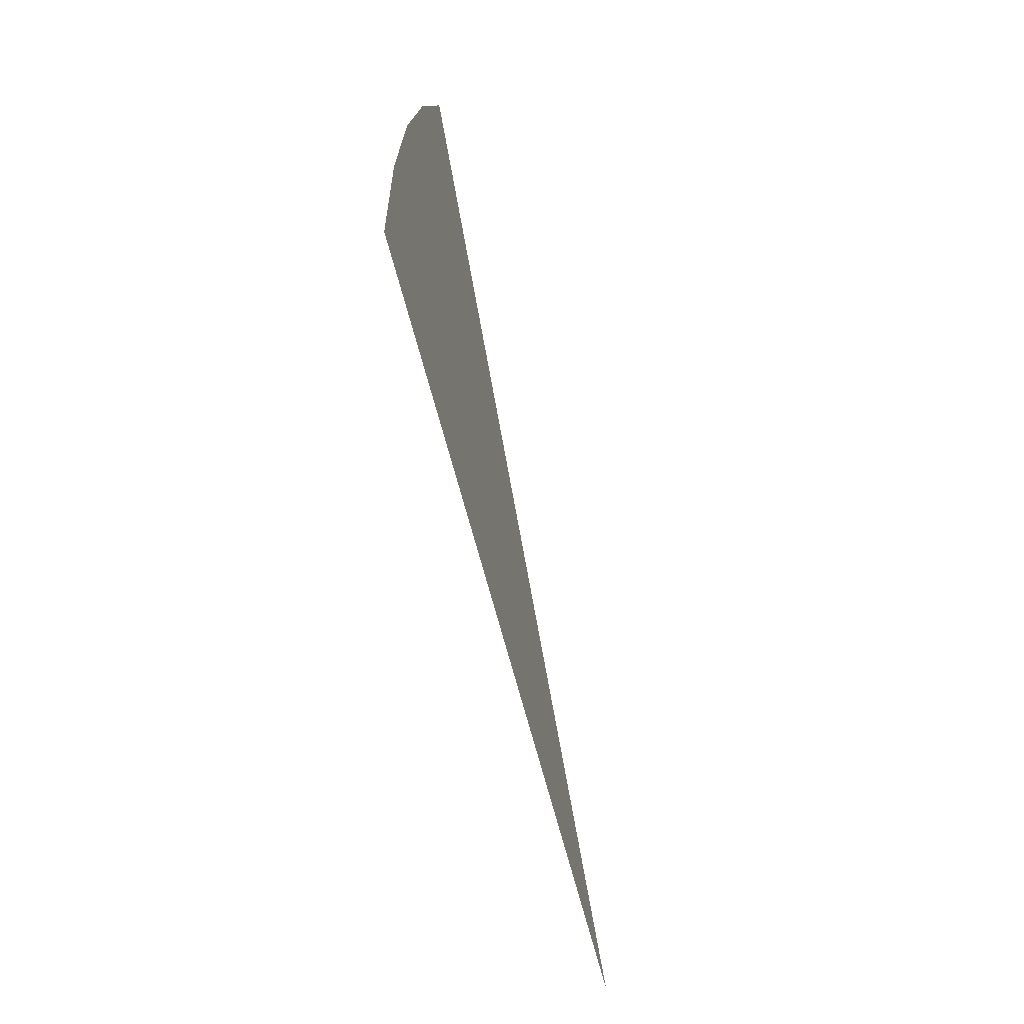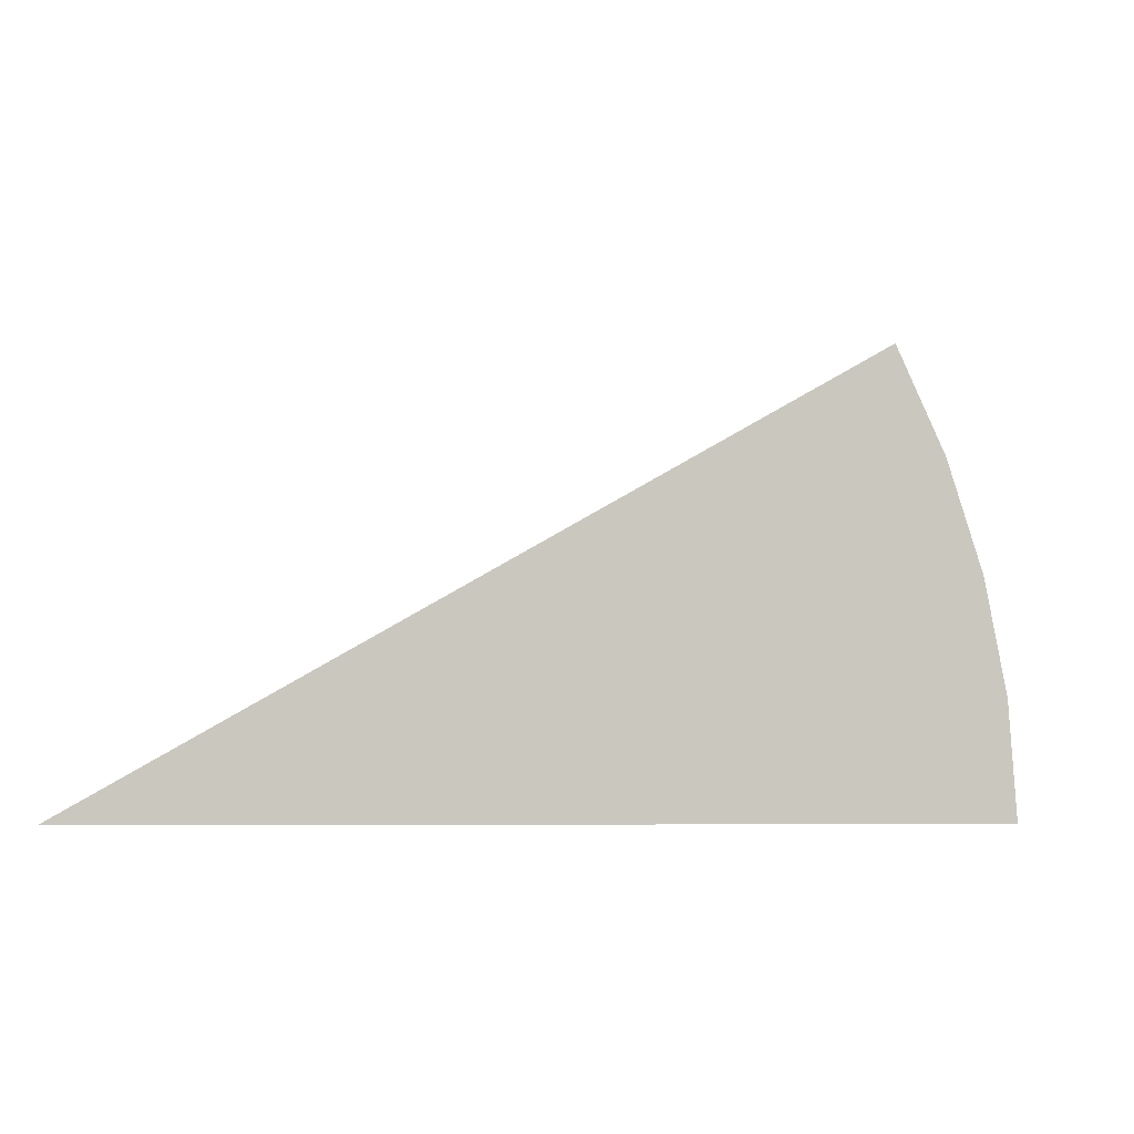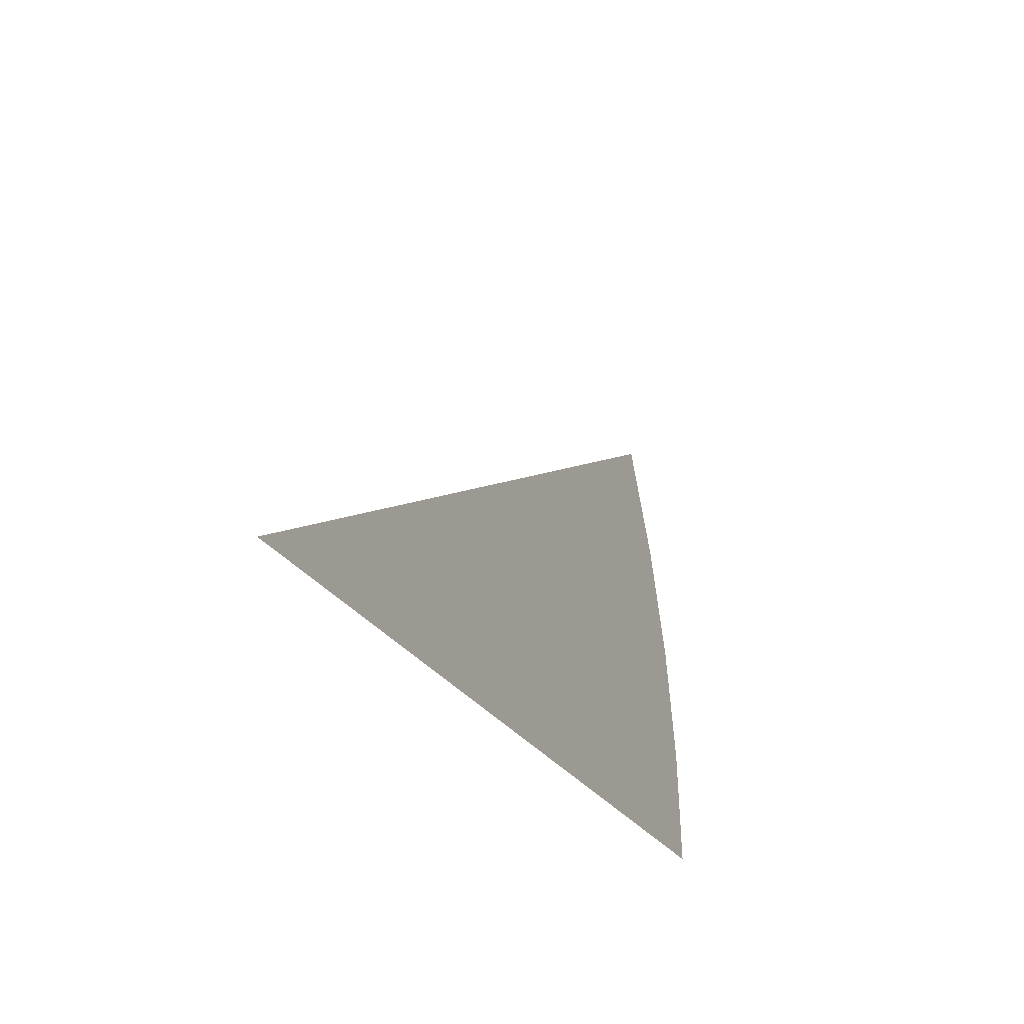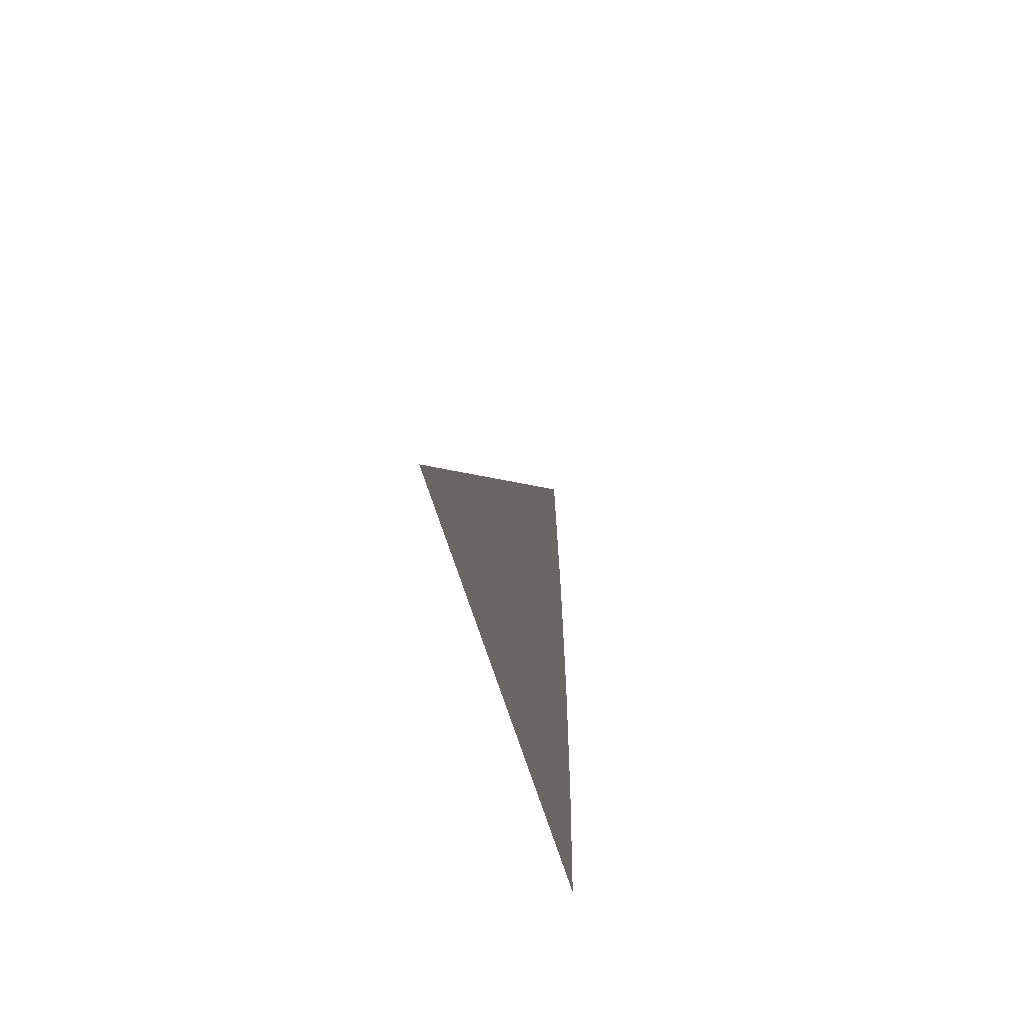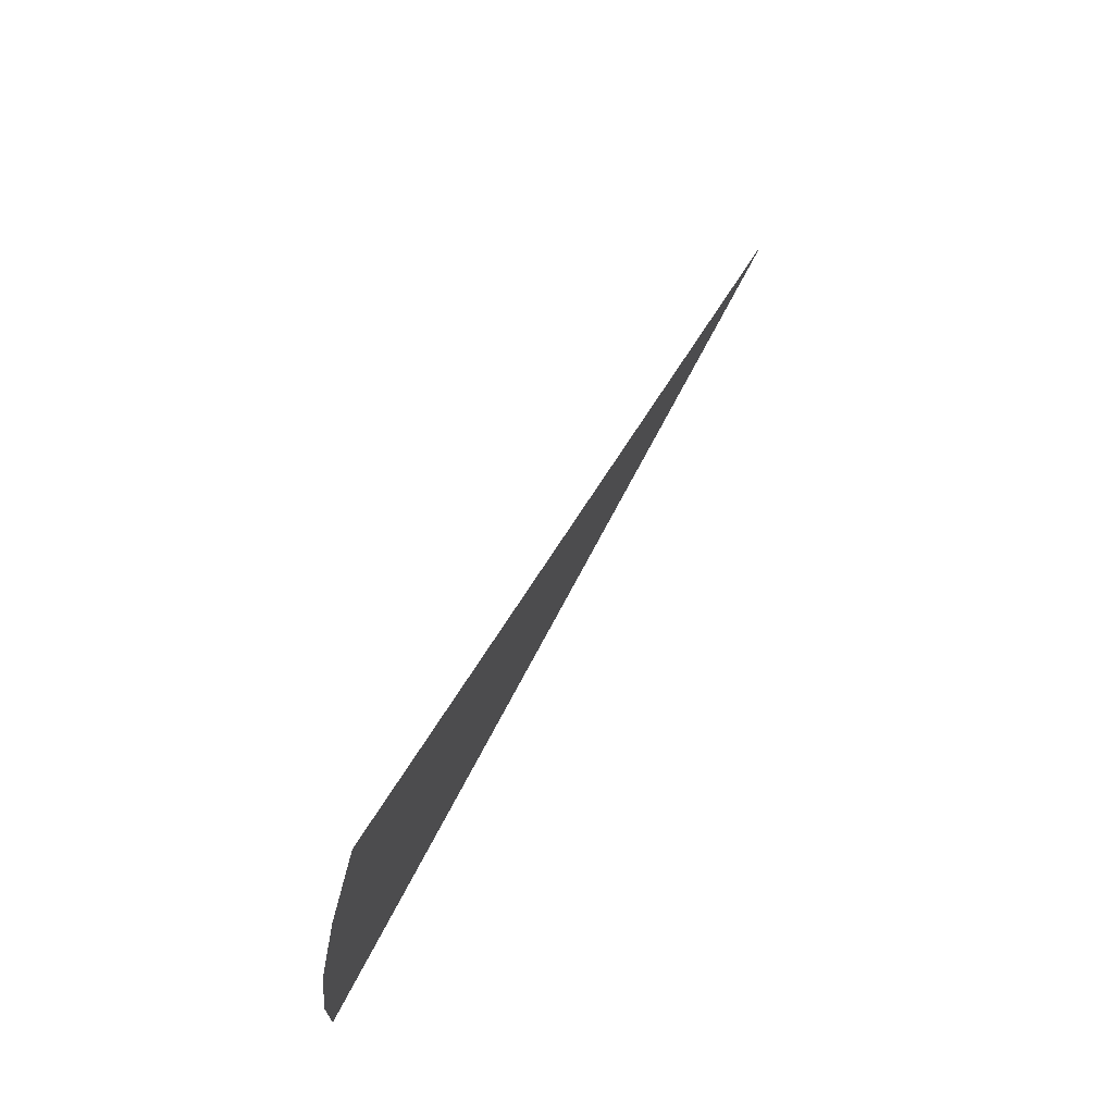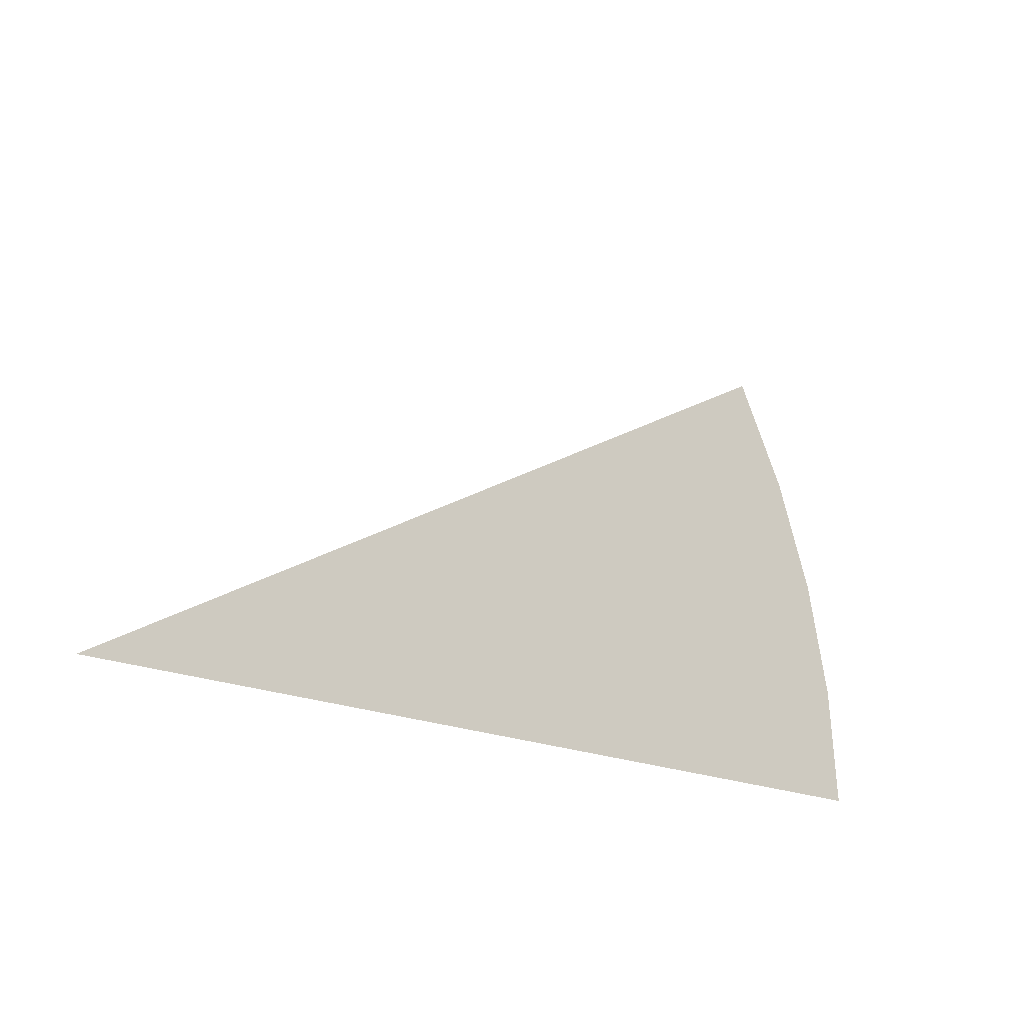
<metadata>
{"format":"obj","ext":"obj","renderer":"f3d","projection":"perspective","resolution":1024,"background":"white","views":[{"elev":-52.3,"azim":102.3,"up":"+Z"},{"elev":-6.5,"azim":-20.1,"up":"+Z"},{"elev":-26.6,"azim":-65.2,"up":"+Z"},{"elev":-30.8,"azim":-81.4,"up":"+Z"},{"elev":75.0,"azim":118.2,"up":"+Z"},{"elev":-20.1,"azim":-39.1,"up":"+Z"}]}
</metadata>
<code>
v 0 0 0
v 0.05 0 0
v 0.04957 0 0.006525
v 0 0 0
v 0.04957 0 0.006525
v 0.04829 0 0.01294
v 0 0 0
v 0.04829 0 0.01294
v 0.04619 0 0.01913
v 0 0 0
v 0.04619 0 0.01913
v 0.0433 0 0.025
g mesh1563
f 1 2 3
f 4 5 6
f 7 8 9
f 10 11 12

</code>
